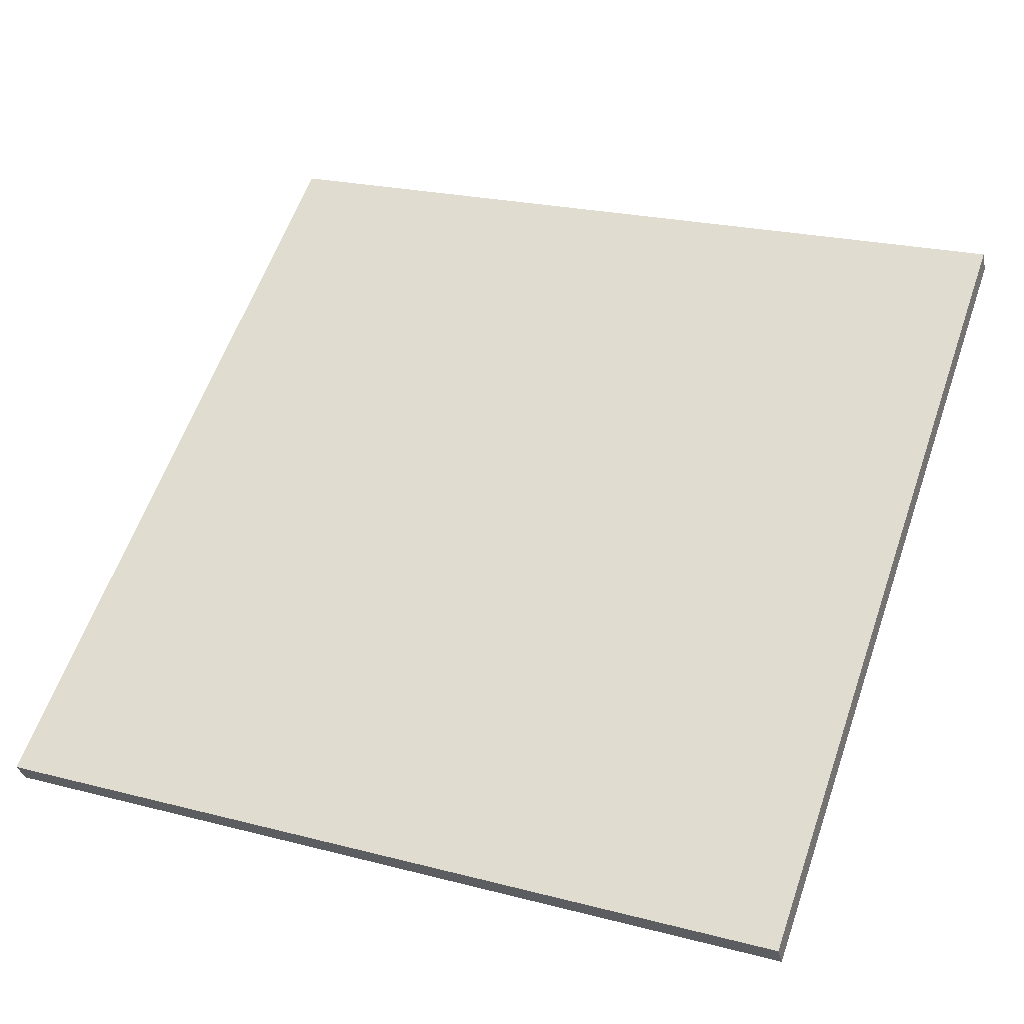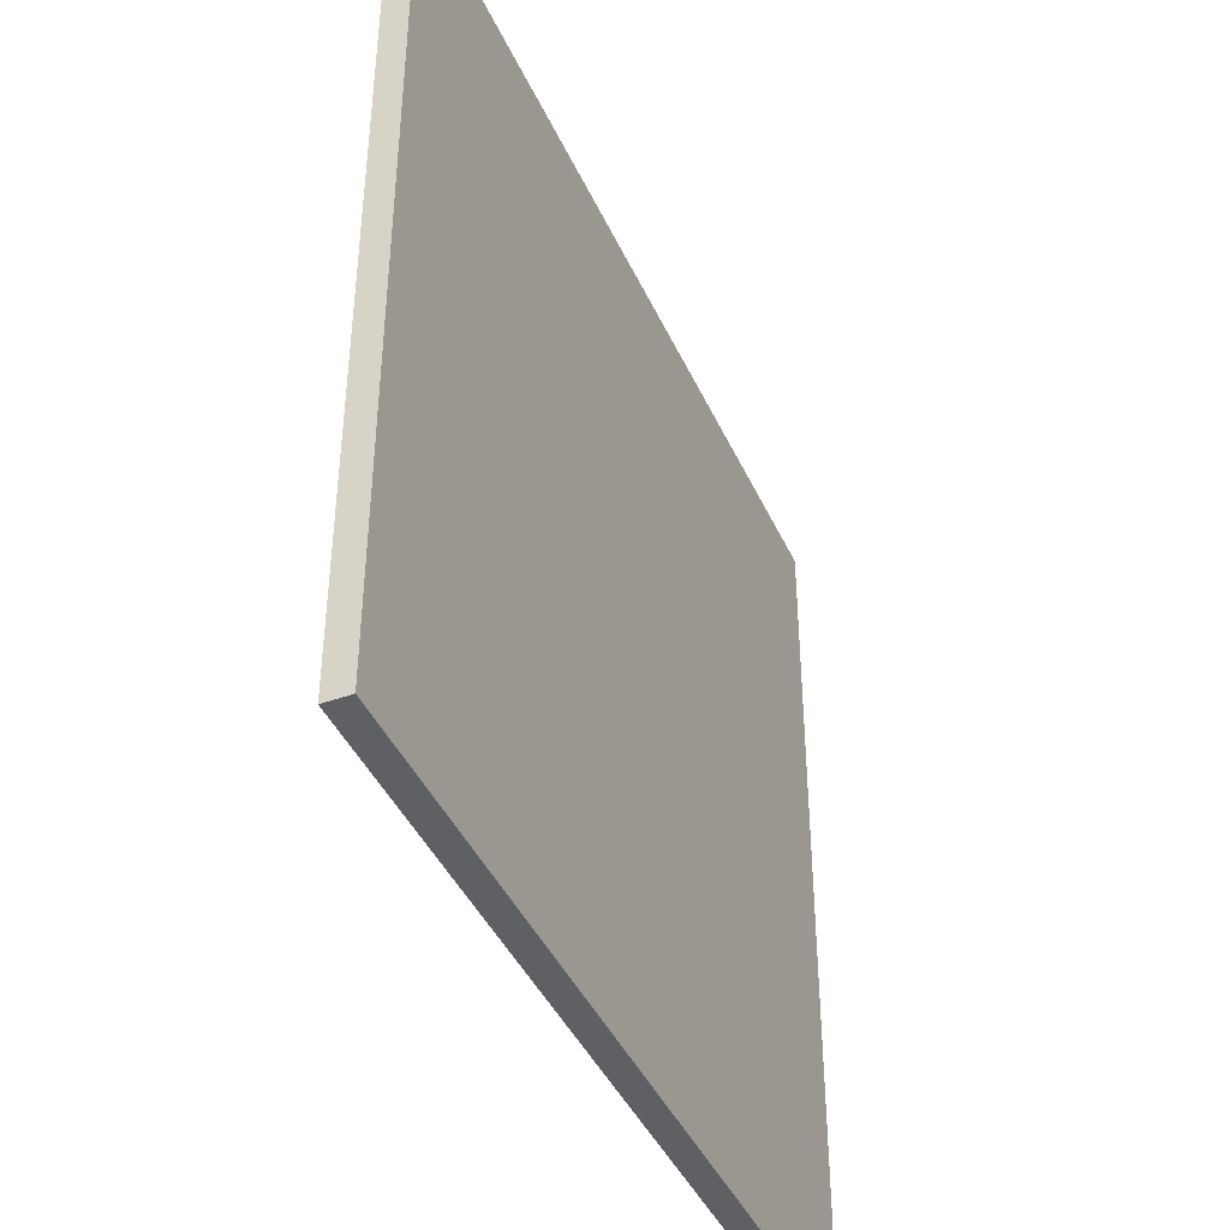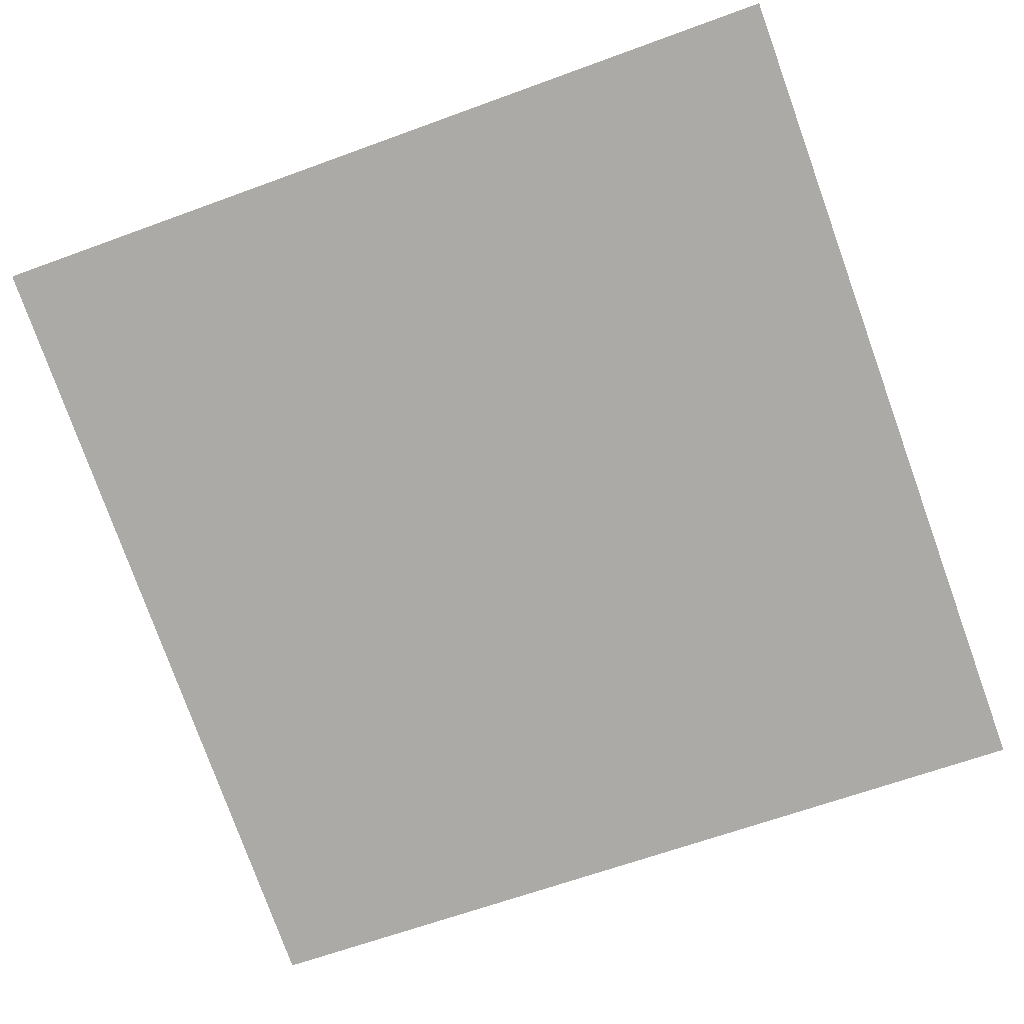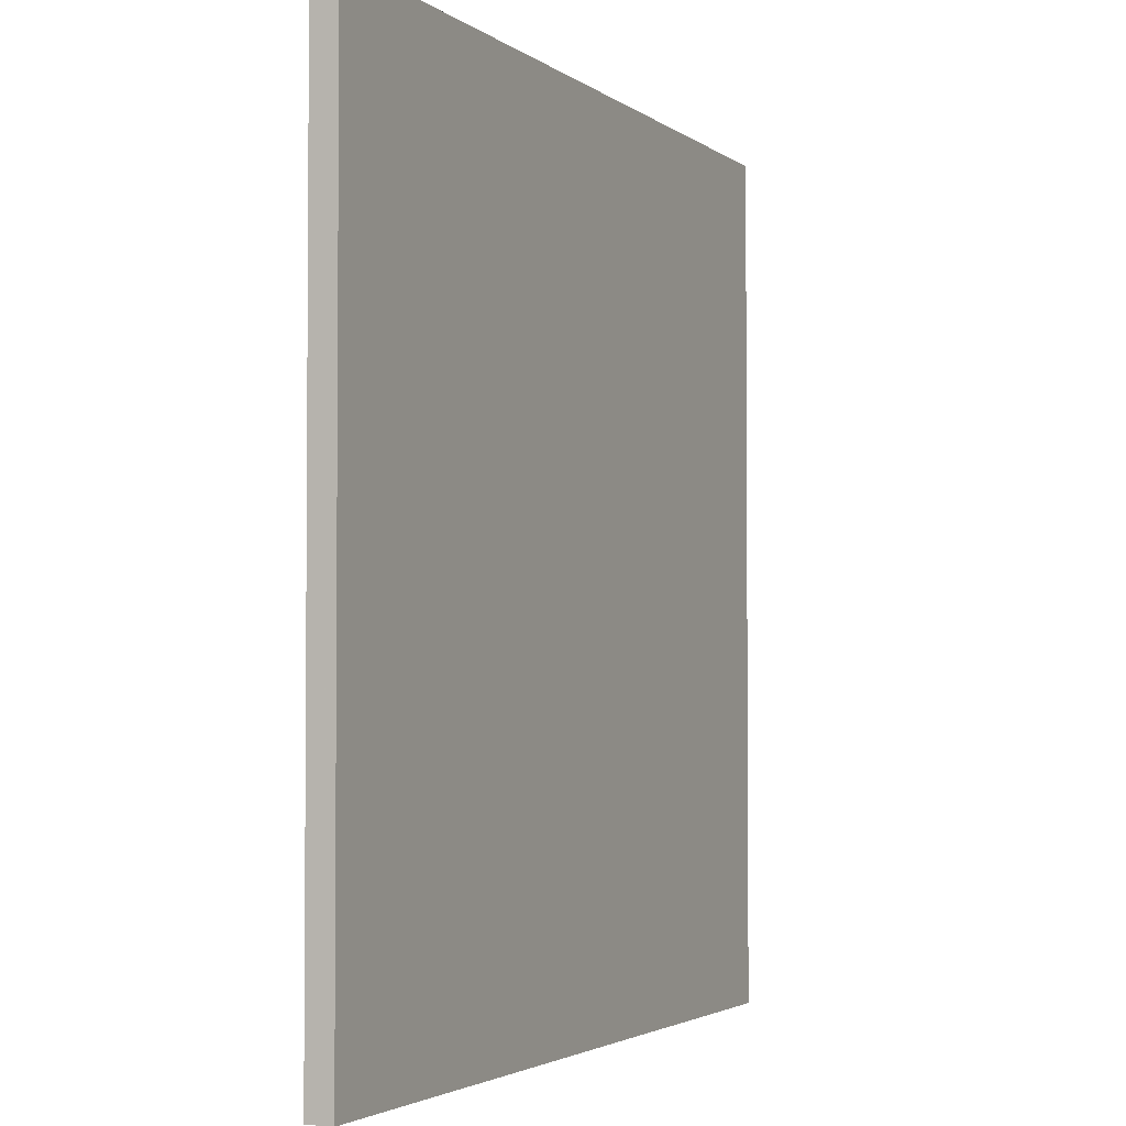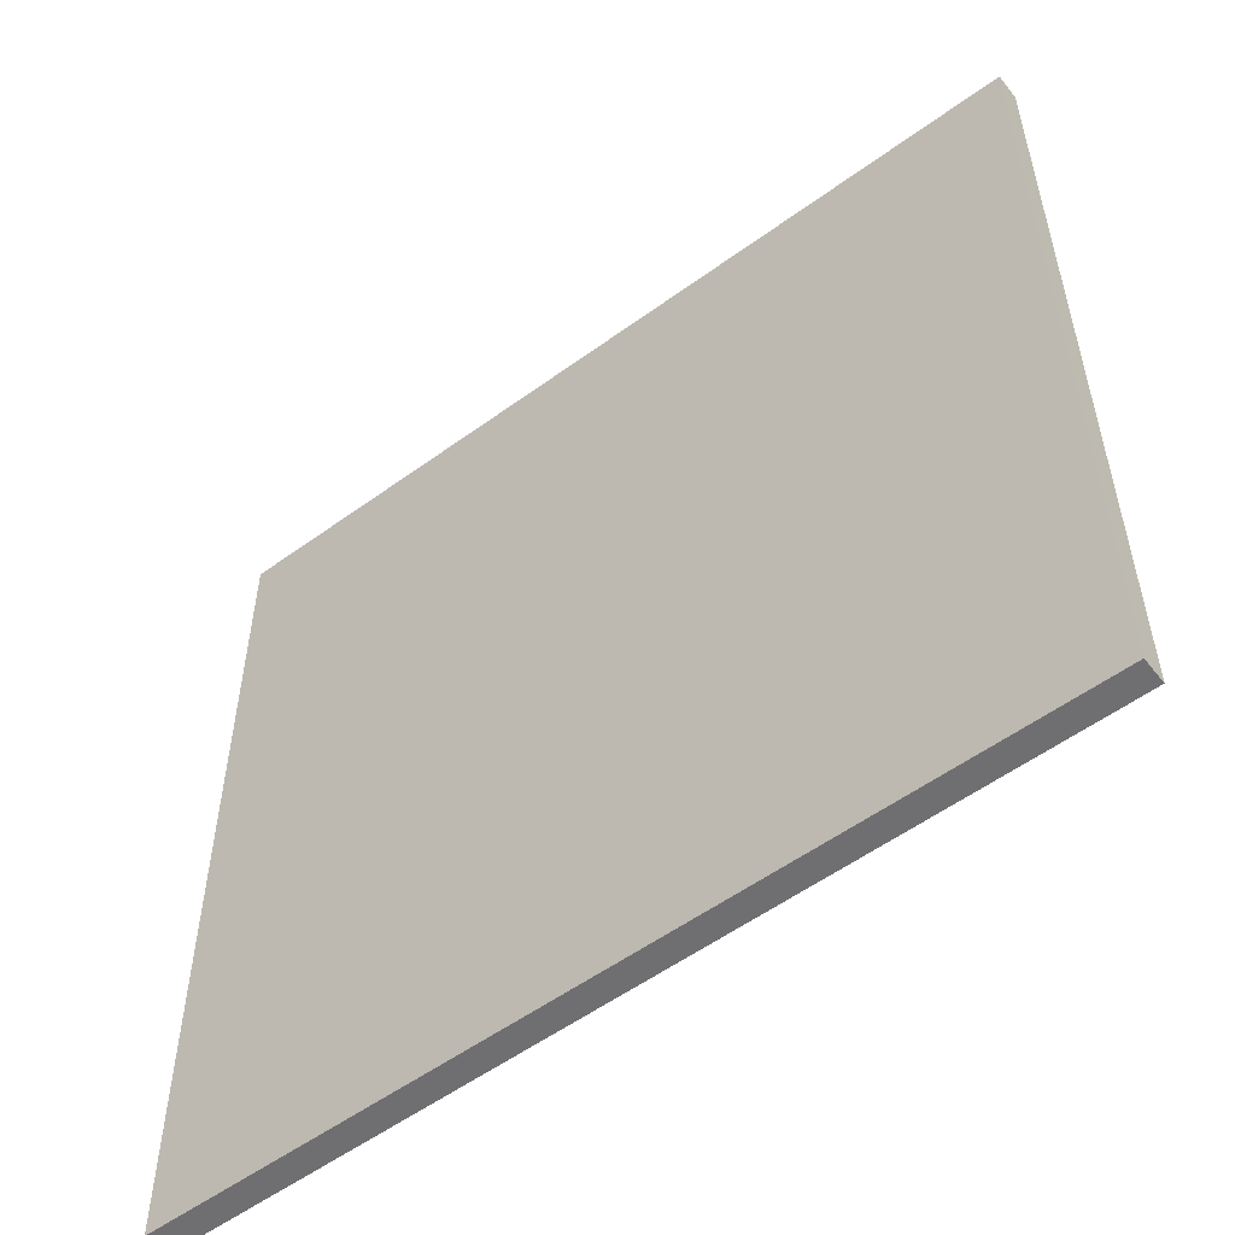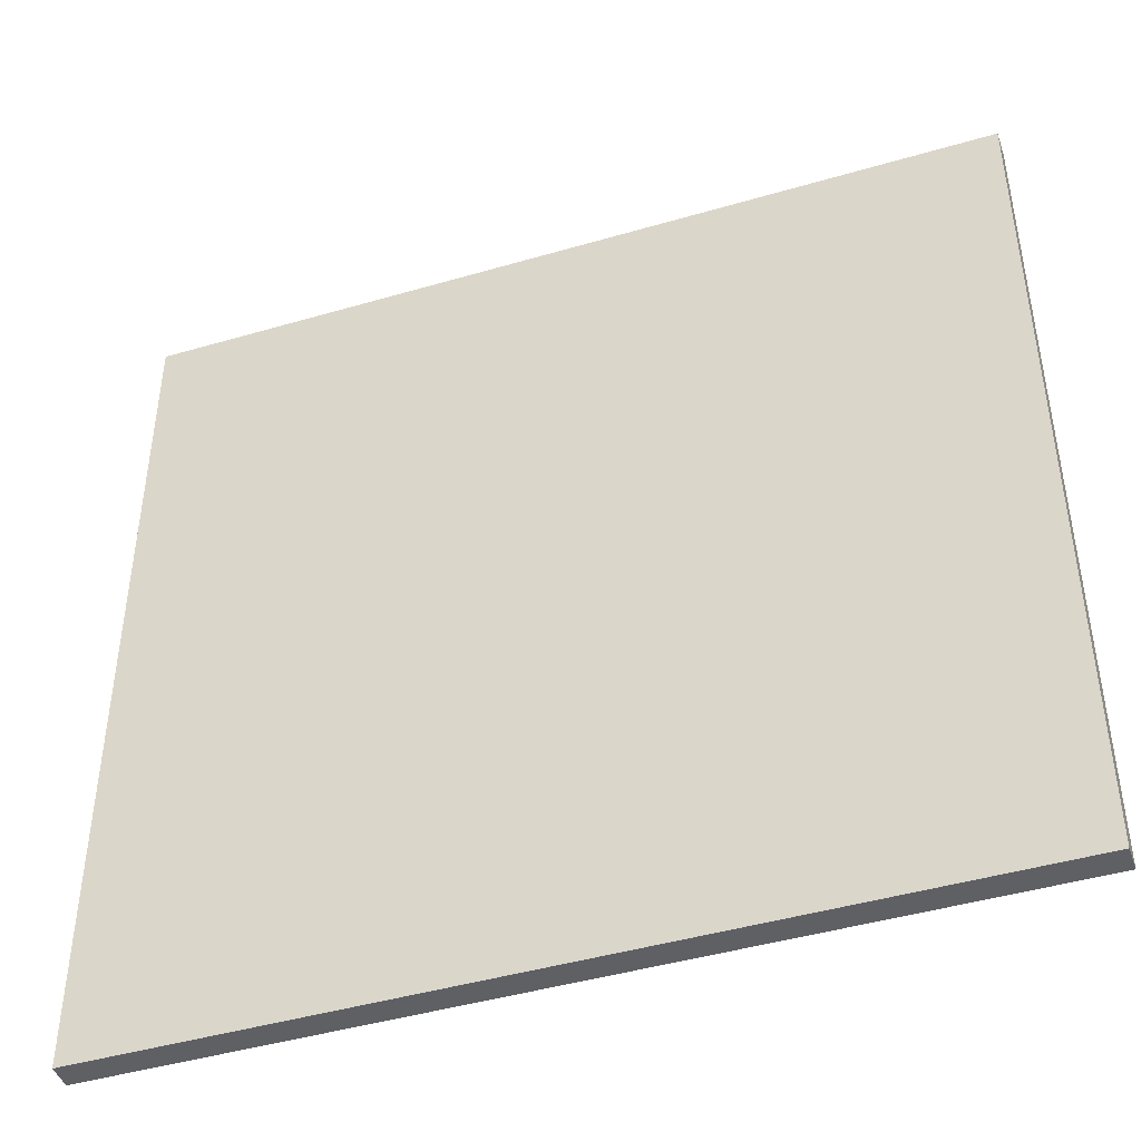
<metadata>
{"format":"obj","ext":"obj","renderer":"f3d","projection":"perspective","resolution":1024,"background":"white","views":[{"elev":60.0,"azim":19.2,"up":"+Y"},{"elev":-42.4,"azim":127.0,"up":"+Z"},{"elev":-63.7,"azim":110.4,"up":"+Y"},{"elev":-2.8,"azim":128.2,"up":"+Z"},{"elev":-54.7,"azim":-128.5,"up":"+Z"},{"elev":-44.6,"azim":32.6,"up":"+Z"}]}
</metadata>
<code>
v 44.6 13.35 -4.761
v 44.6 13.35 4.761
v 44.67 13.08 -4.761
v 44.67 13.08 4.761
v 53.85 15.62 -4.761
v 53.85 15.62 4.761
v 53.92 15.34 -4.761
v 53.92 15.34 4.761
f 1 3 4
f 4 2 1
f 5 6 8
f 8 7 5
f 1 2 6
f 6 5 1
f 3 7 8
f 8 4 3
f 1 5 7
f 7 3 1
f 2 4 8
f 8 6 2

</code>
